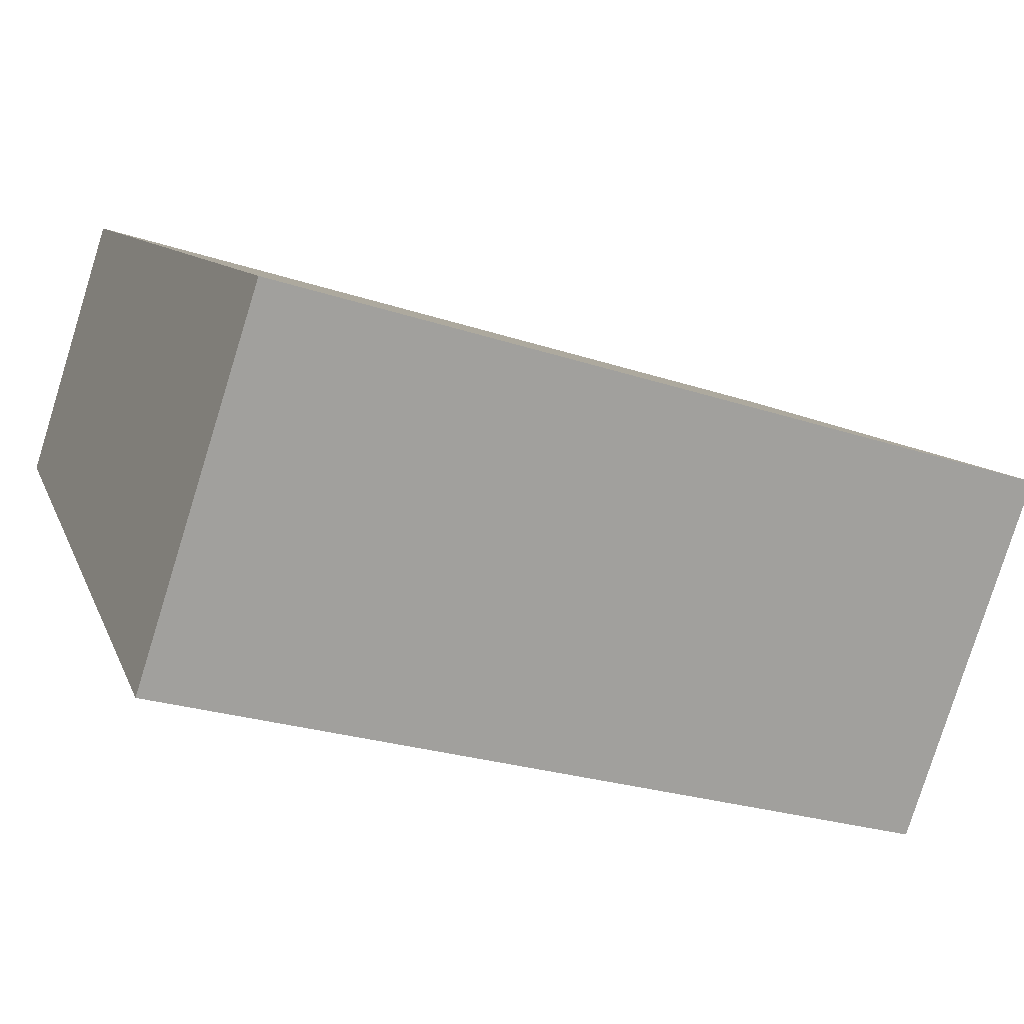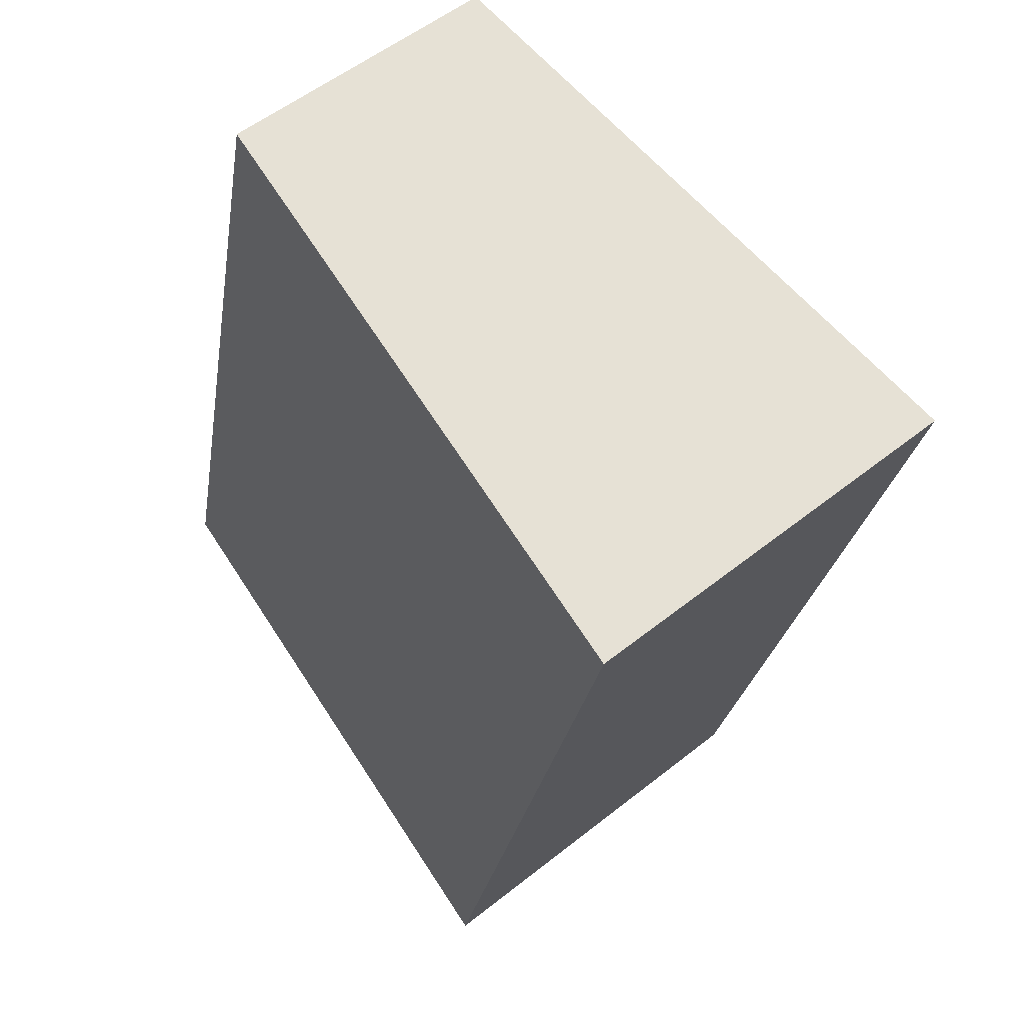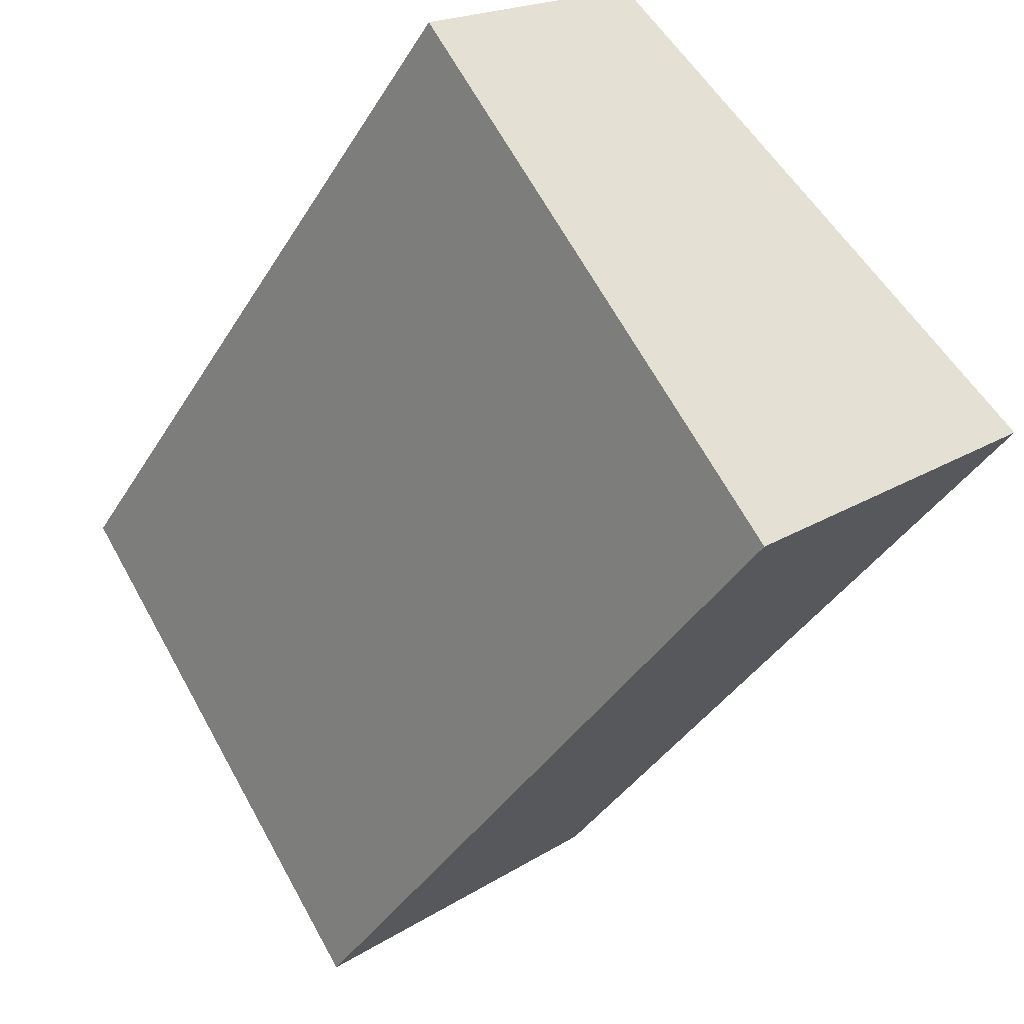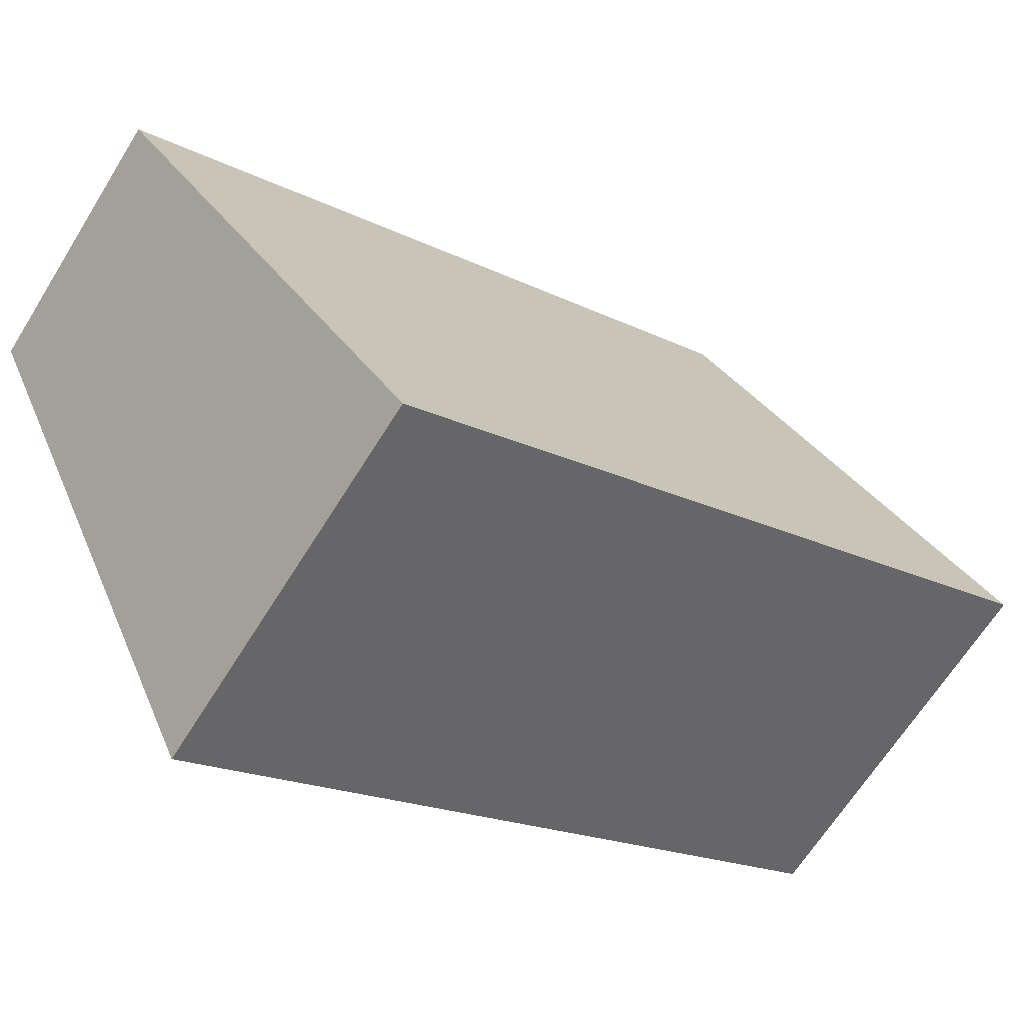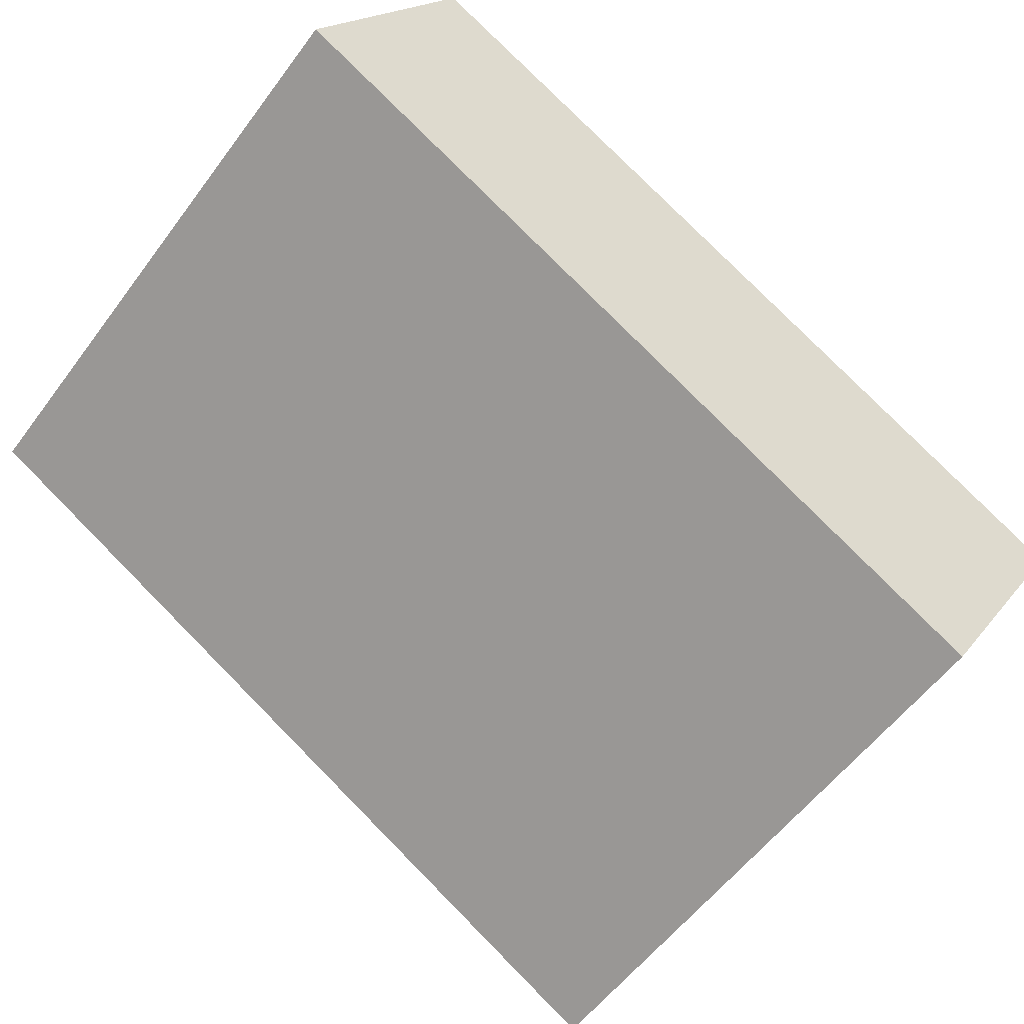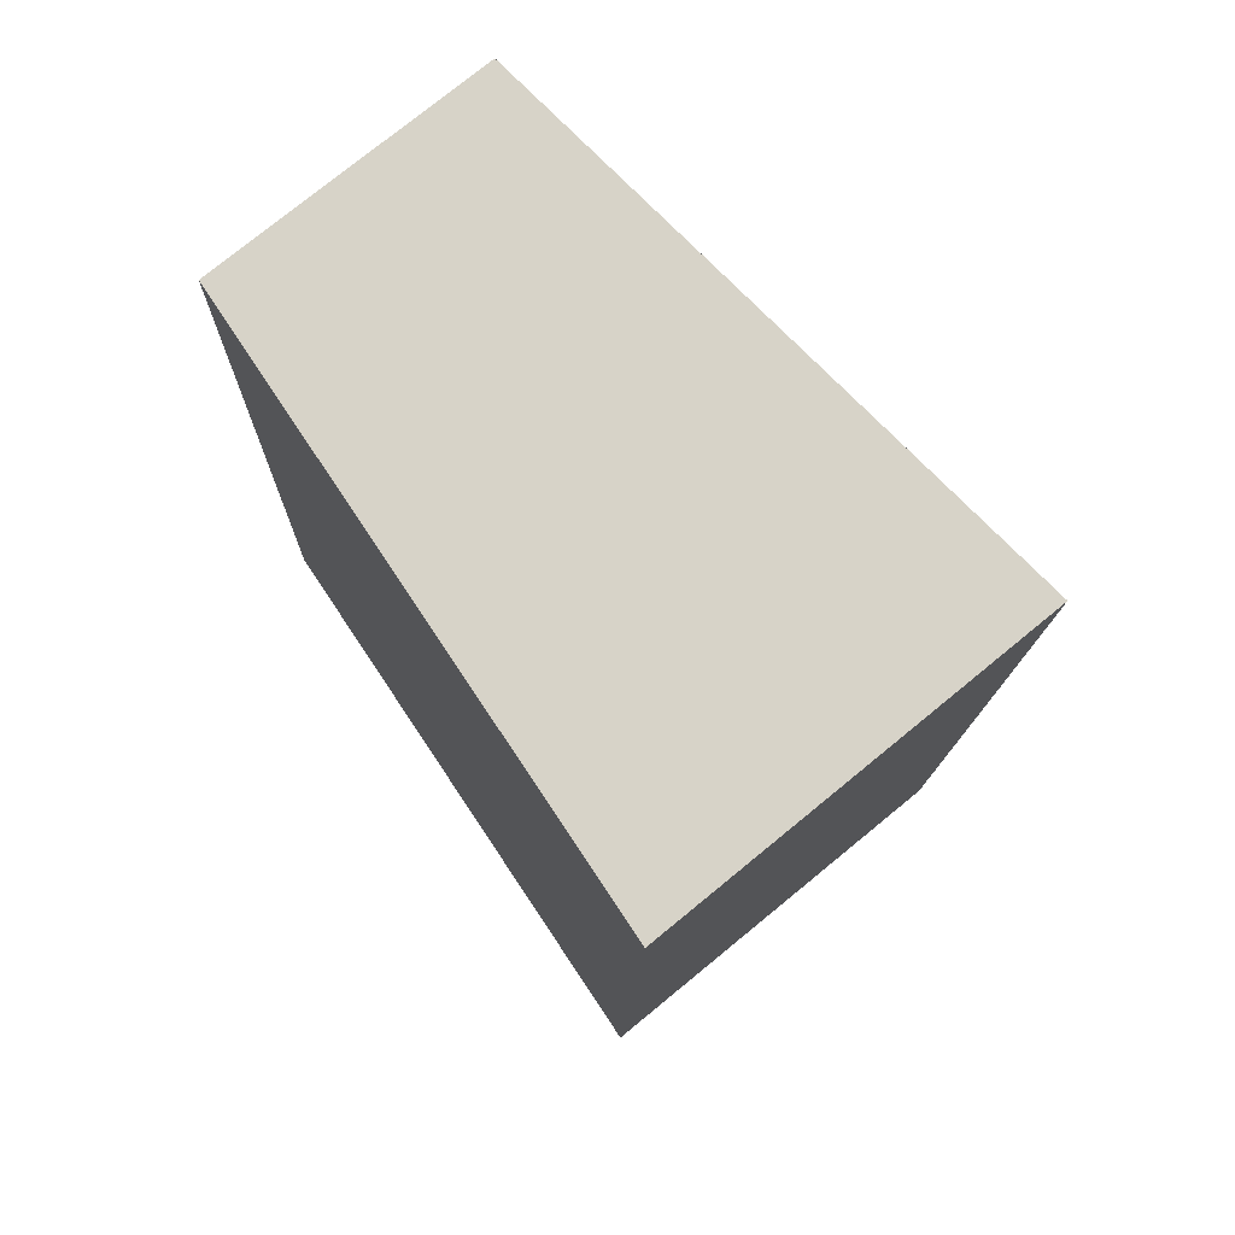
<metadata>
{"format":"obj","ext":"obj","renderer":"f3d","projection":"perspective","resolution":1024,"background":"white","views":[{"elev":-25.7,"azim":152.0,"up":"+Y"},{"elev":-24.9,"azim":-98.8,"up":"+Z"},{"elev":-38.7,"azim":-118.3,"up":"+Z"},{"elev":-18.8,"azim":-43.6,"up":"+Z"},{"elev":79.5,"azim":-134.7,"up":"+Y"},{"elev":-12.8,"azim":-91.1,"up":"+Z"}]}
</metadata>
<code>
o Cylinder.020
v 0.1793 -0.05958 -0.09315
v 0.1793 -0.07616 -0.07954
v 0.133 -0.07616 -0.07954
v 0.1793 -0.04179 -0.06652
v 0.1793 -0.05352 -0.0569
v 0.133 -0.05958 -0.09315
v 0.133 -0.05352 -0.0569
v 0.133 -0.04179 -0.06652
f 5 4 1 2
f 7 3 6 8
f 5 2 3 7
f 2 1 6 3
f 1 4 8 6
f 4 5 7 8

</code>
